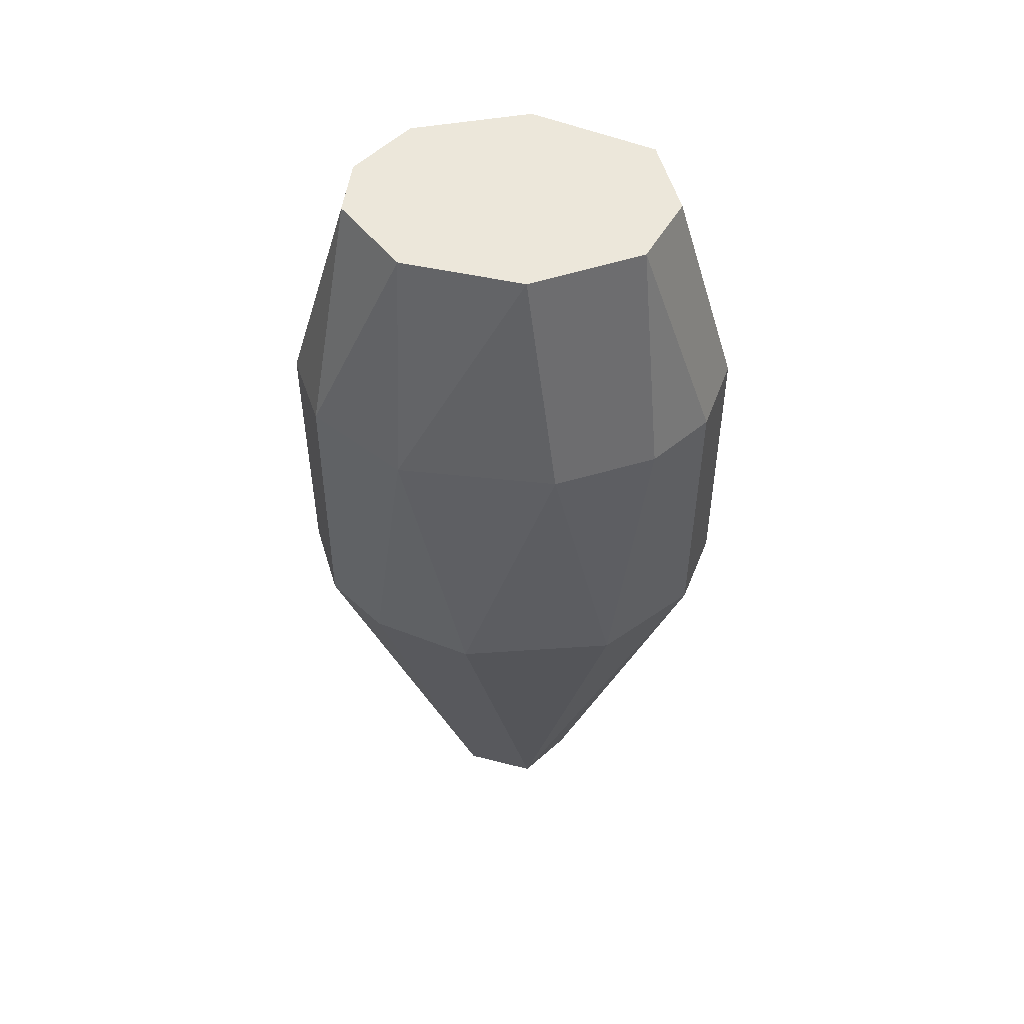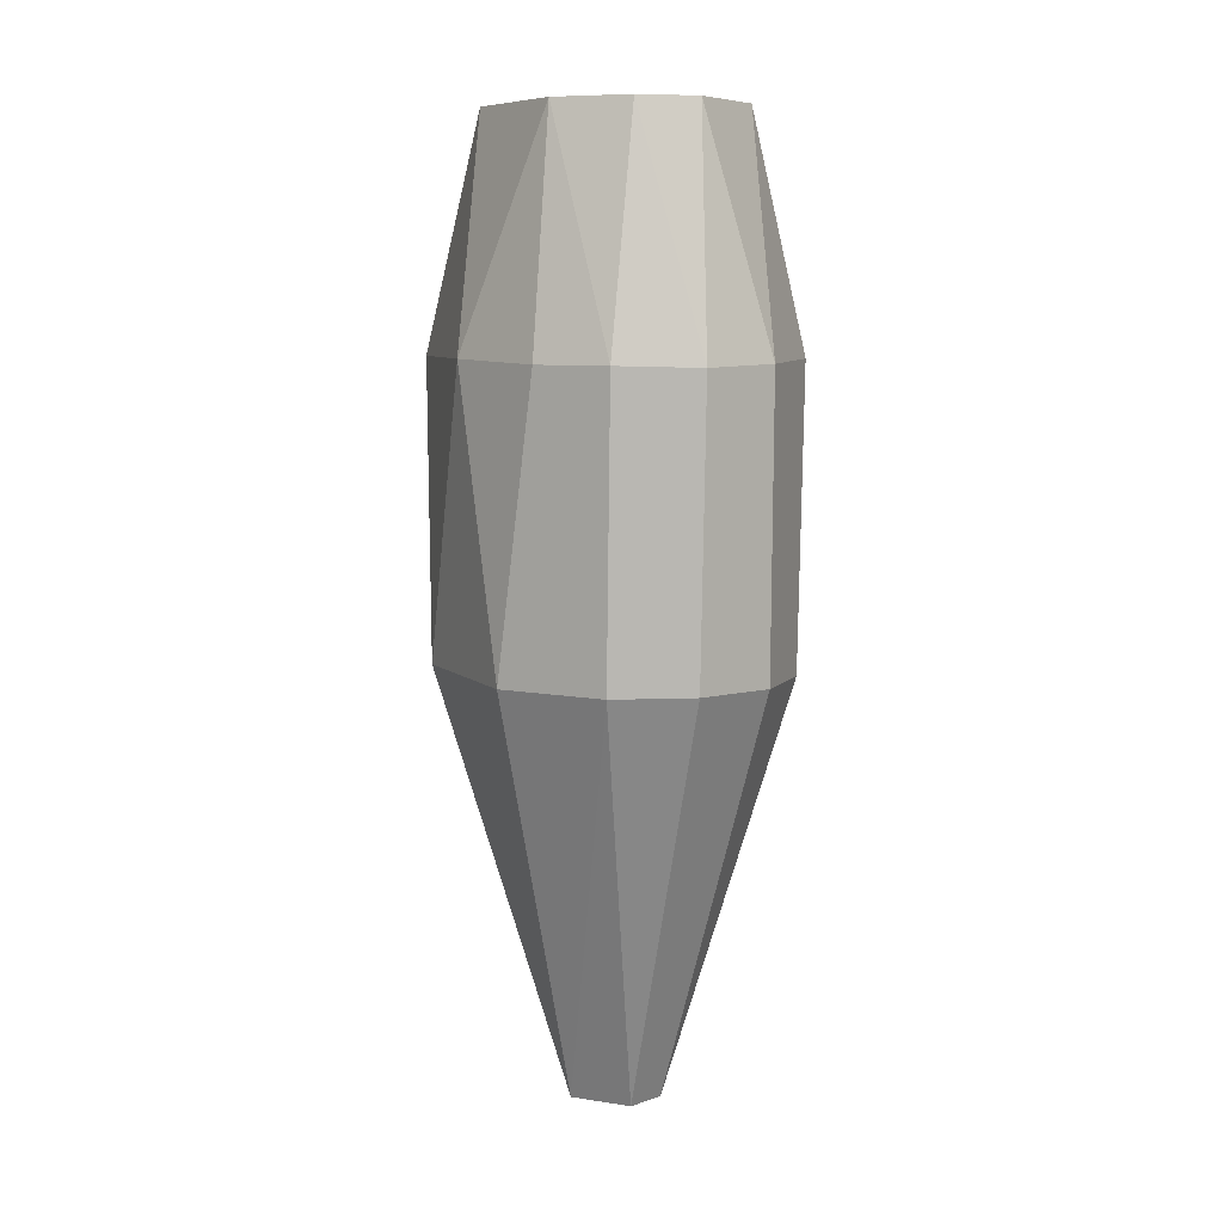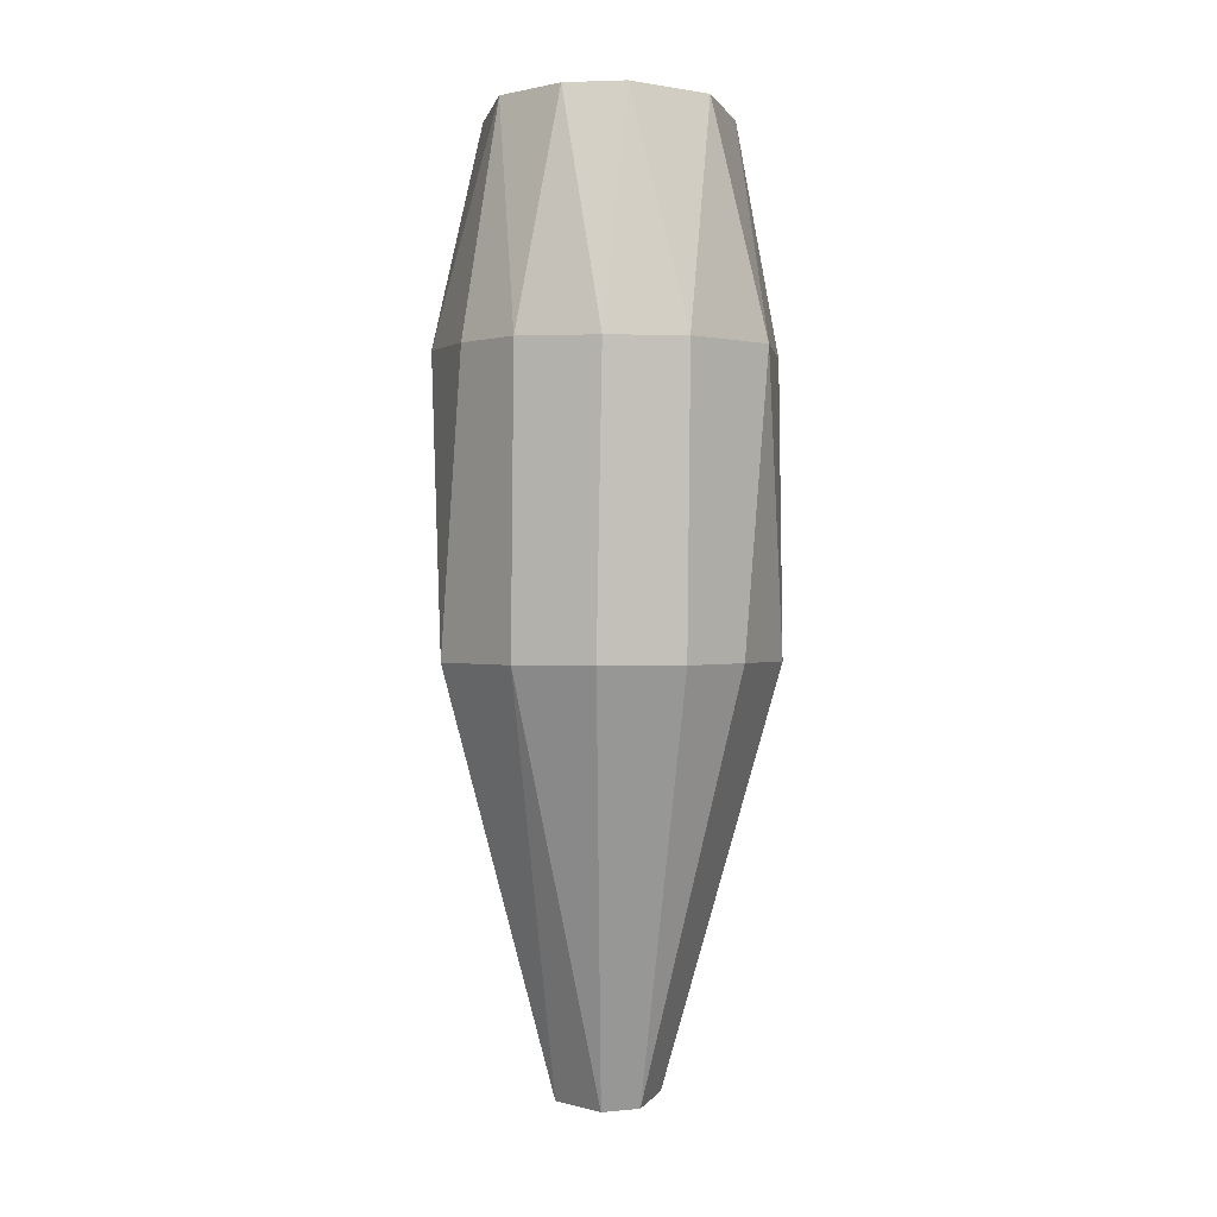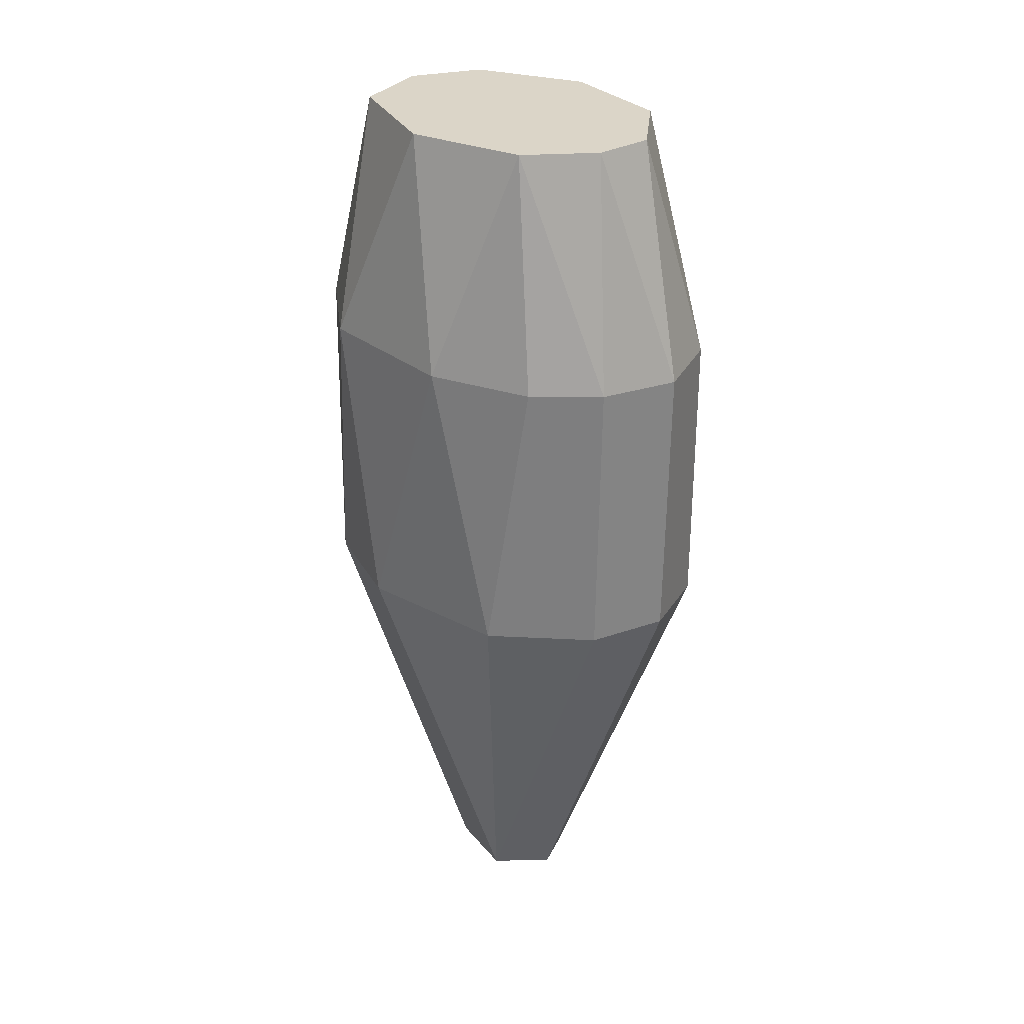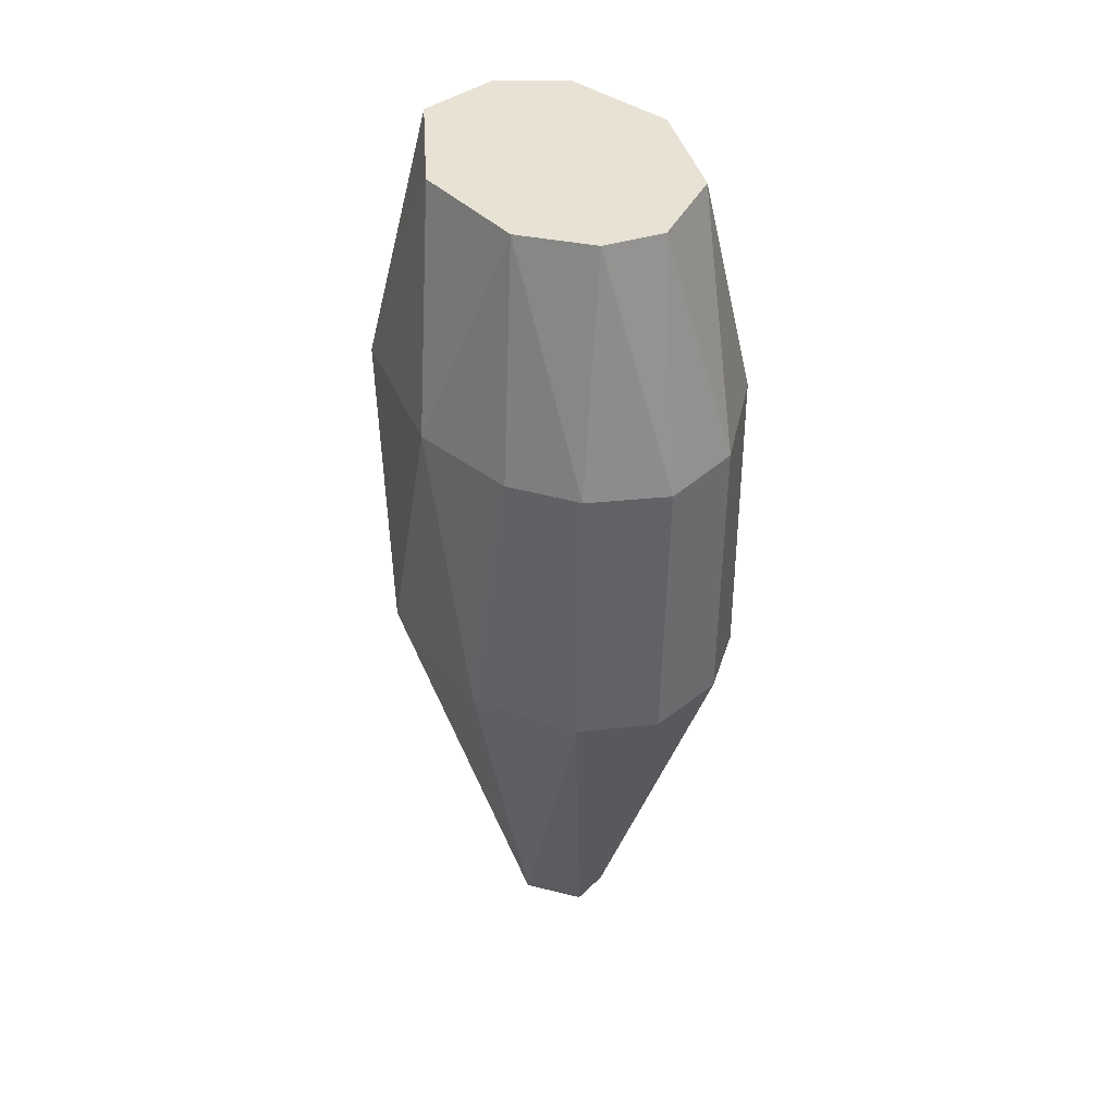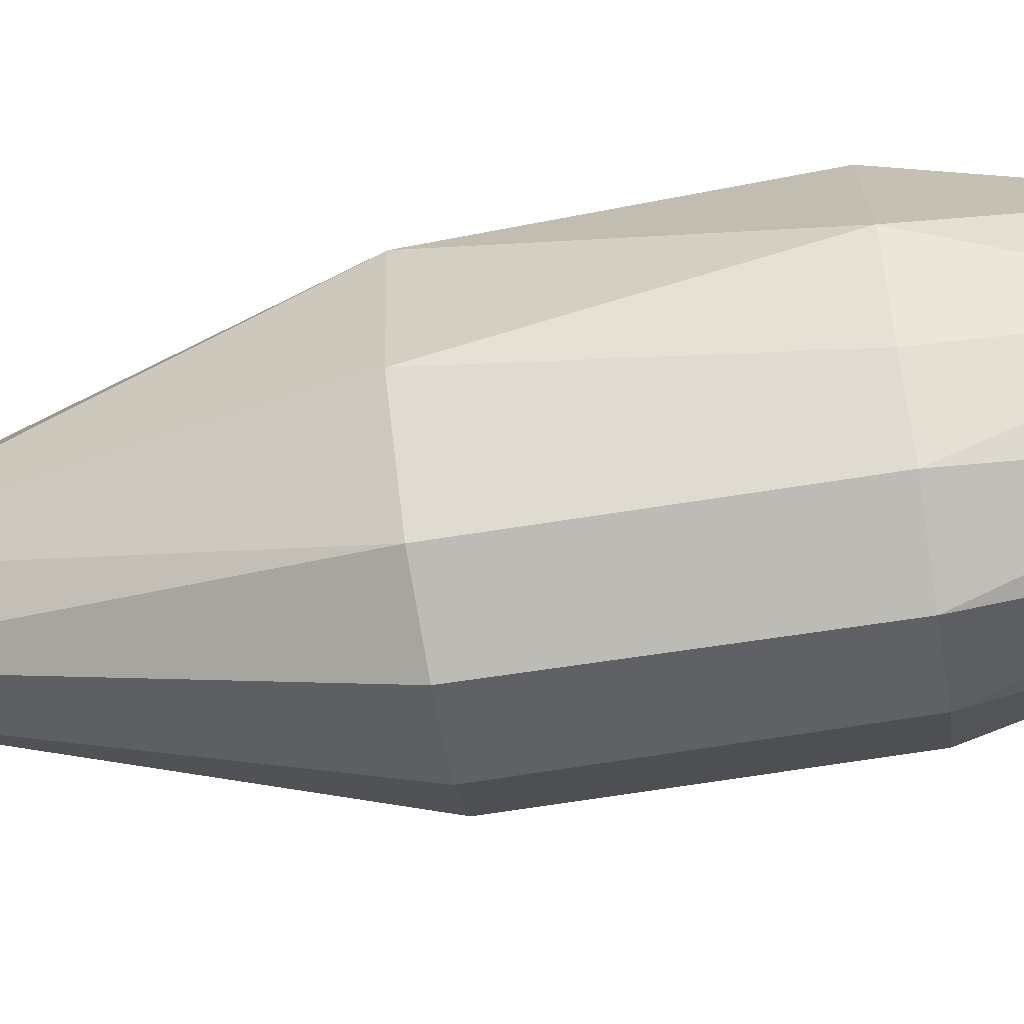
<metadata>
{"format":"obj","ext":"obj","renderer":"f3d","projection":"perspective","resolution":1024,"background":"white","views":[{"elev":50.3,"azim":91.5,"up":"+Z"},{"elev":8.1,"azim":-20.5,"up":"+Z"},{"elev":0.8,"azim":2.0,"up":"+Z"},{"elev":29.6,"azim":-45.9,"up":"+Z"},{"elev":39.9,"azim":-26.8,"up":"+Z"},{"elev":-65.9,"azim":-80.2,"up":"+Y"}]}
</metadata>
<code>
o Cylinder
v 0.000258 0.00361 -0.0294
v 0.000645 0.008844 0.0223
v 0.002755 0.001187 -0.0294
v 0.004367 0.006905 0.0223
v 0.006714 0.000903 0.0223
v 0.001749 -0.002761 -0.0294
v 0.005298 -0.005629 0.0223
v 0.001281 -0.008799 0.0223
v -0.000258 -0.00361 -0.0294
v -0.002018 -0.008452 0.0223
v -0.002755 -0.001187 -0.0294
v -0.005298 -0.005629 0.0223
v -0.006714 0.000903 0.0223
v -0.001749 0.002761 -0.0294
v -0.003873 0.007557 0.0223
v 0.004311 0.01087 -0.006128
v 0.008232 0.006002 -0.006193
v 0.009076 -0.00259 -0.006239
v 0.006986 -0.008007 -0.006125
v 0.004156 -0.01097 -0.006126
v -0.000141 -0.01238 -0.006051
v -0.004311 -0.01087 -0.006128
v -0.008232 -0.006002 -0.006193
v -0.009076 0.00259 -0.006239
v -0.006986 0.008007 -0.006125
v -0.004156 0.01097 -0.006126
v 0.000141 0.01238 -0.006051
v 0.004155 0.01097 0.009657
v 0.006986 0.008008 0.009657
v 0.009076 0.002588 0.009815
v 0.008229 -0.00601 0.009752
v 0.004306 -0.01087 0.00966
v 0.000137 -0.01238 0.009554
v -0.004155 -0.01097 0.009657
v -0.006986 -0.008008 0.009657
v -0.009076 -0.002588 0.009815
v -0.008229 0.00601 0.009752
v -0.004306 0.01087 0.00966
v -0.000137 0.01238 0.009554
f 4 29 28
f 30 5 31
f 31 7 32
f 32 8 33
f 10 34 33
f 12 35 34
f 12 36 35
f 36 13 37
f 28 39 2 4
f 37 15 38
f 38 15 39
f 37 24 36
f 36 23 35
f 31 18 30
f 30 17 29
f 1 16 3
f 9 22 11
f 30 29 4 5
f 31 5 7
f 32 7 8
f 8 10 33
f 10 12 34
f 12 13 36
f 37 13 15
f 15 13 12 10 8 7 5 4 2
f 39 15 2
f 1 3 6 9 11 14
f 26 38 39 27
f 25 37 38 26
f 22 34 35 23
f 37 25 24
f 36 24 23
f 21 33 34 22
f 20 32 33 21
f 19 31 32 20
f 16 28 29 17
f 31 19 18
f 30 18 17
f 27 39 28 16
f 6 3 18 19
f 1 27 16
f 3 16 17
f 3 17 18
f 9 6 20 21
f 19 20 6
f 14 11 24 25
f 9 21 22
f 11 22 23
f 11 23 24
f 1 14 26 27
f 25 26 14

</code>
